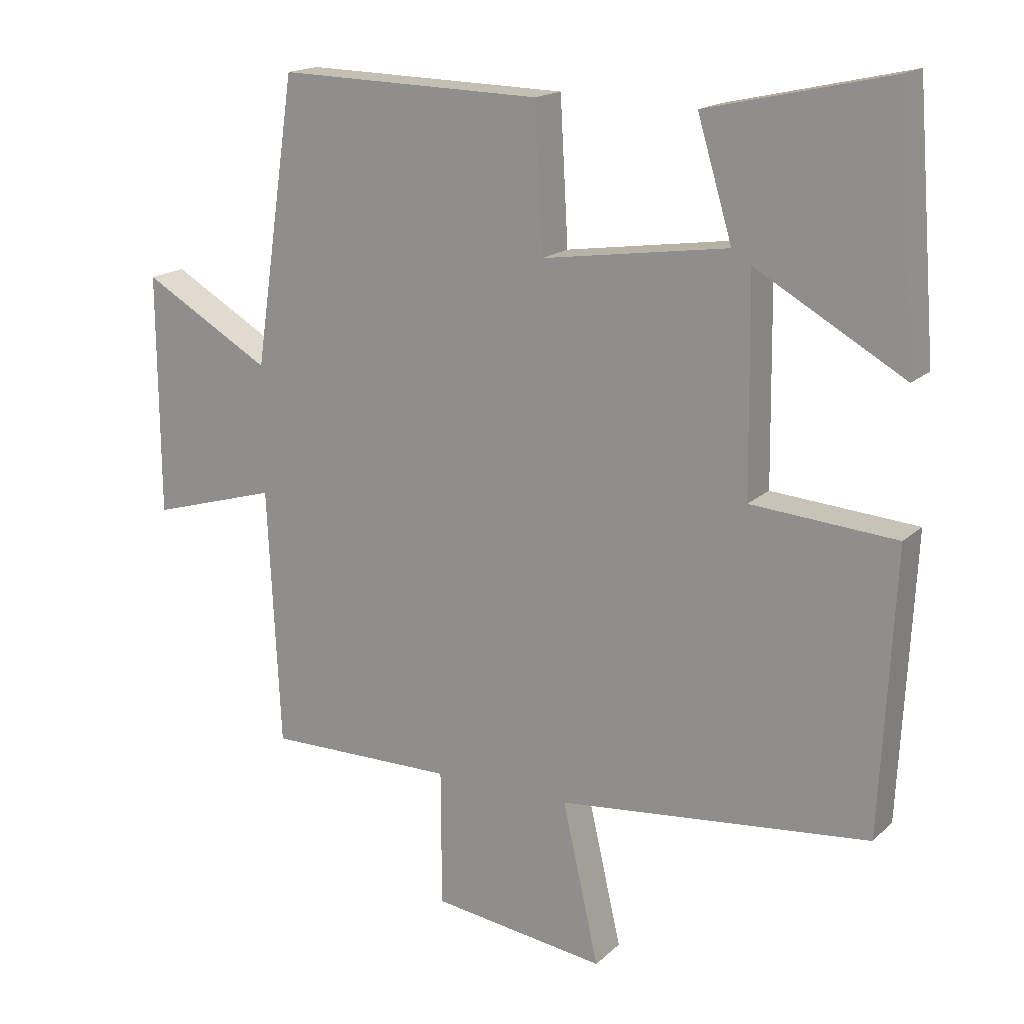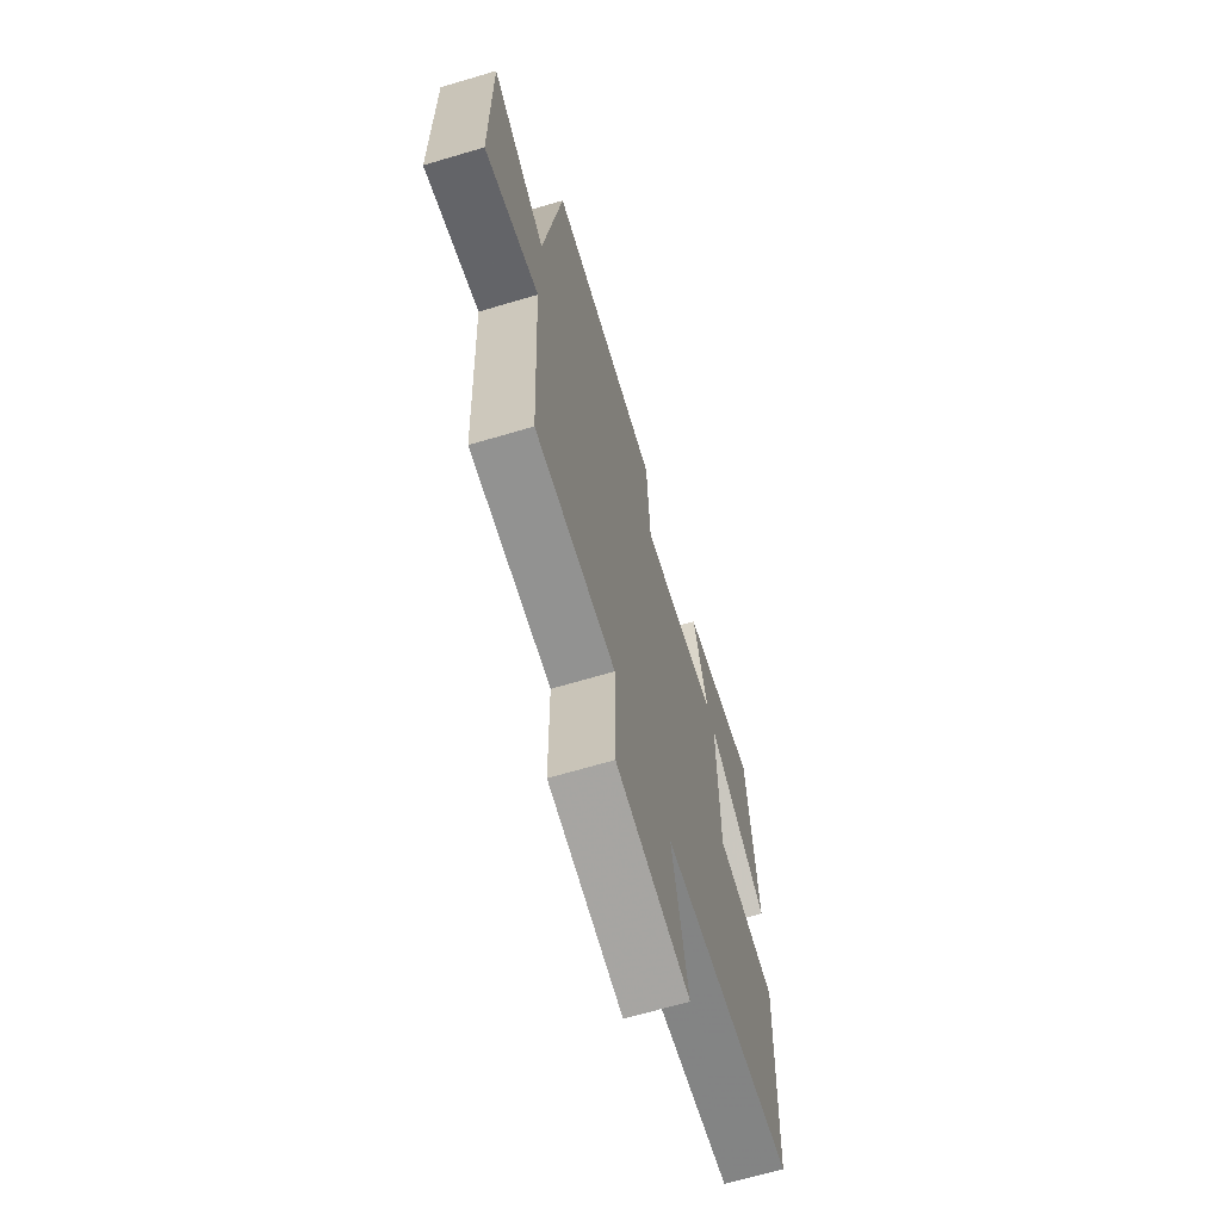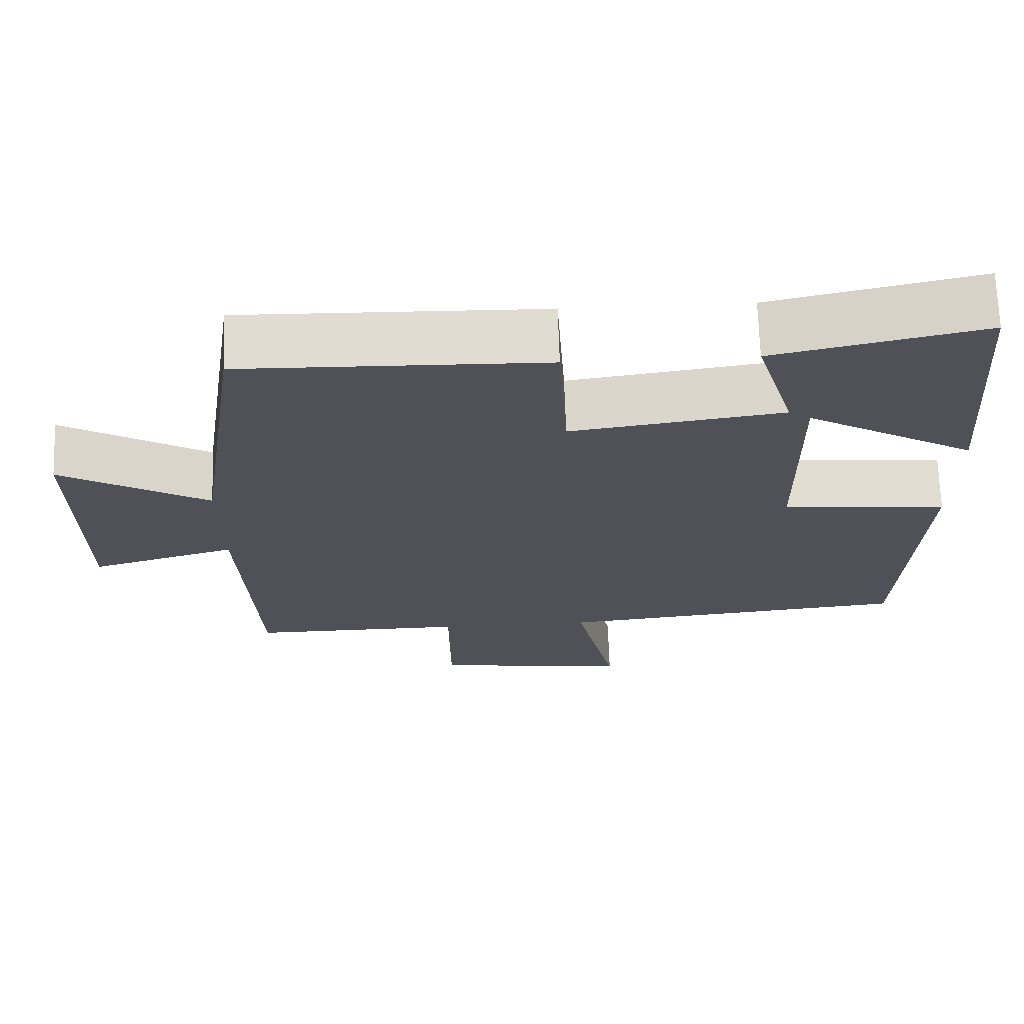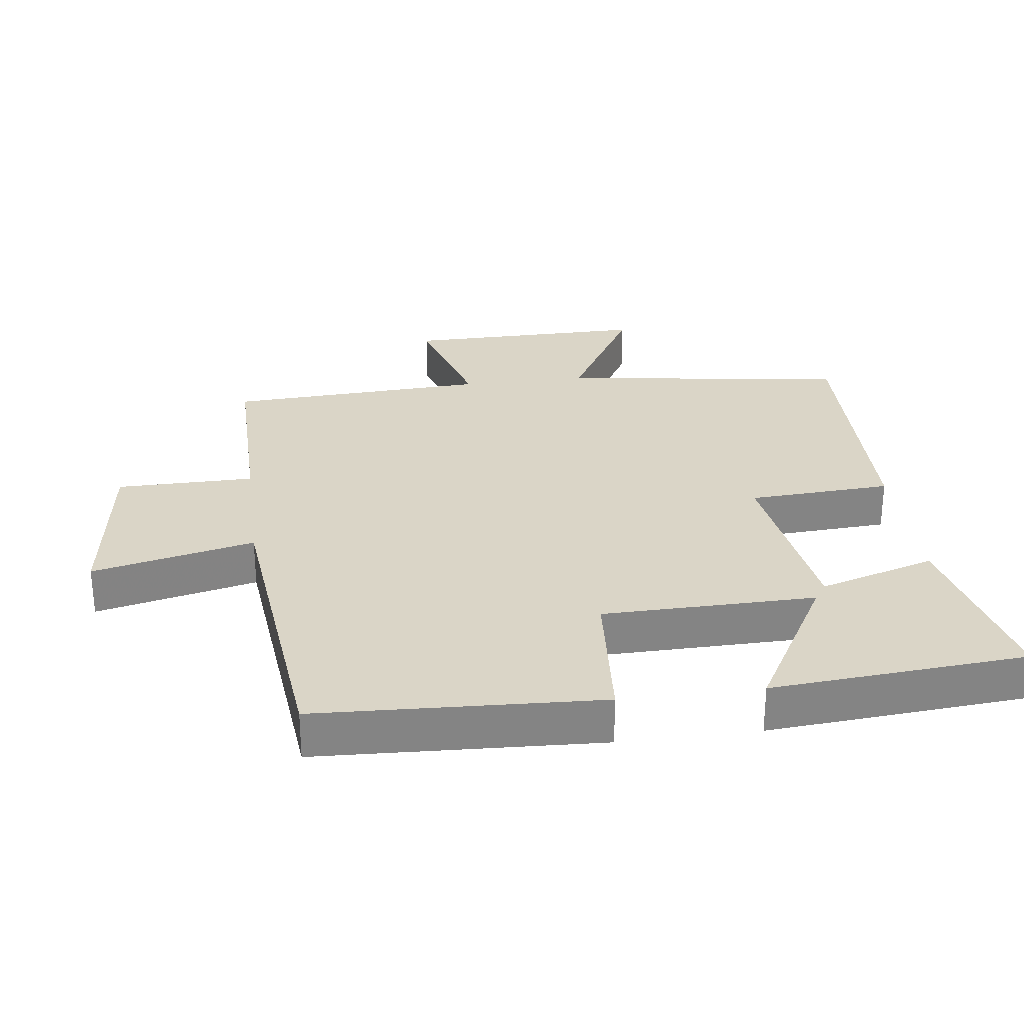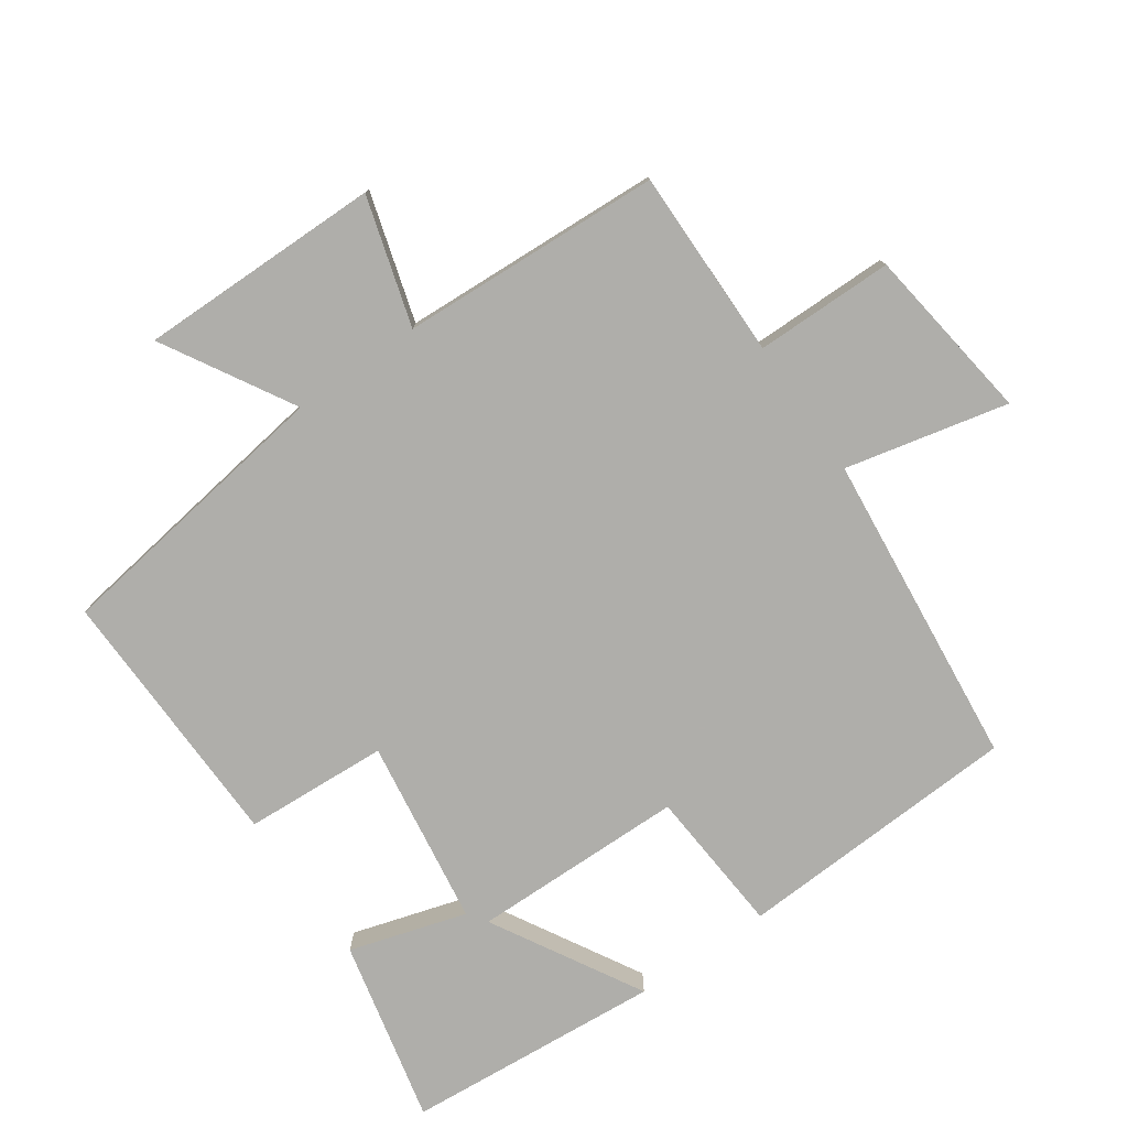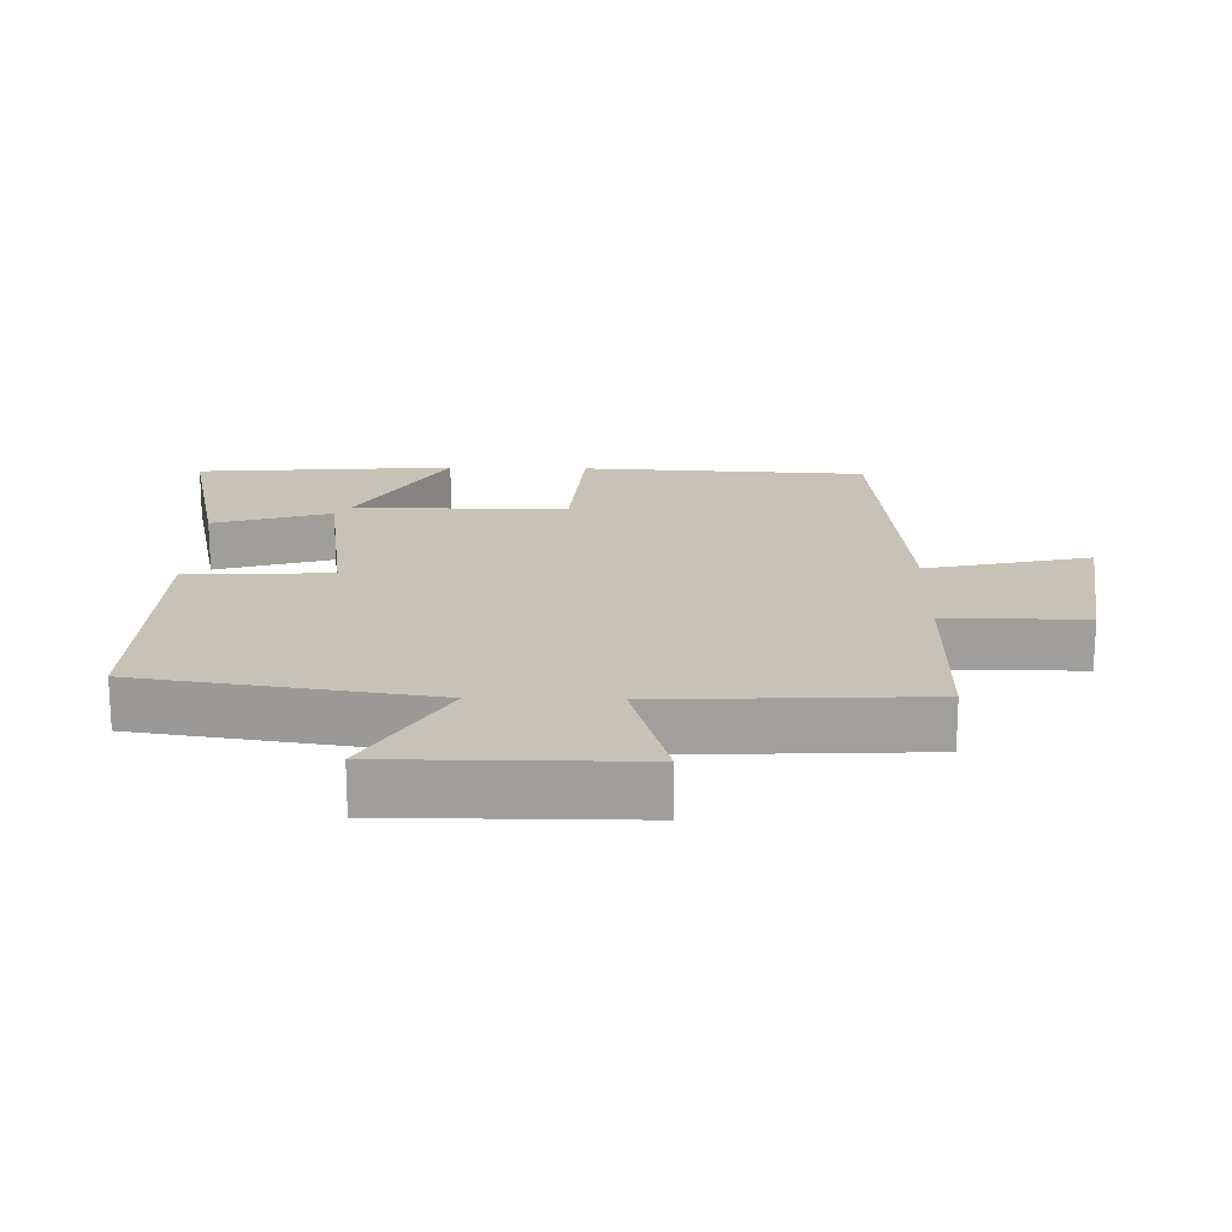
<metadata>
{"format":"obj","ext":"obj","renderer":"f3d","projection":"perspective","resolution":1024,"background":"white","views":[{"elev":17.0,"azim":-150.0,"up":"+Z"},{"elev":-66.7,"azim":106.6,"up":"+Z"},{"elev":69.4,"azim":178.1,"up":"+Z"},{"elev":29.0,"azim":-97.5,"up":"+Y"},{"elev":-77.6,"azim":124.8,"up":"+Y"},{"elev":18.9,"azim":91.4,"up":"+Y"}]}
</metadata>
<code>
v 0.481 0.07 -0.502
v 0.198 0.07 -0.5
v 0.197 0.07 -0.706
v -0.065 0.07 -0.742
v -0.01 0.07 -0.5
v -0.479 0.07 -0.452
v -0.5 0.07 -0.029
v -0.282 0.07 -0.012
v -0.278 0.07 0.306
v -0.5 0.07 0.179
v -0.47 0.07 0.561
v -0.197 0.07 0.5
v -0.249 0.07 0.326
v 0.029 0.07 0.286
v 0.041 0.07 0.5
v 0.437 0.07 0.51
v 0.5 0.07 0.081
v 0.693 0.07 0.193
v 0.691 0.07 -0.169
v 0.5 0.07 -0.113
v 0.481 0 -0.502
v 0.198 0 -0.5
v 0.197 0 -0.706
v -0.065 0 -0.742
v -0.01 0 -0.5
v -0.479 0 -0.452
v -0.5 0 -0.029
v -0.282 0 -0.012
v -0.278 0 0.306
v -0.5 0 0.179
v -0.47 0 0.561
v -0.197 0 0.5
v -0.249 0 0.326
v 0.029 0 0.286
v 0.041 0 0.5
v 0.437 0 0.51
v 0.5 0 0.081
v 0.693 0 0.193
v 0.691 0 -0.169
v 0.5 0 -0.113
f 17 18 19 20
f 20 1 2
f 17 20 2
f 16 17 2
f 15 16 2
f 14 15 2
f 13 14 2 3
f 11 12 13
f 10 11 13
f 9 10 13
f 8 9 13 3
f 5 6 7 8
f 5 8 3
f 3 4 5
f 40 39 38 37
f 22 21 40
f 22 40 37
f 22 37 36
f 22 36 35
f 22 35 34
f 23 22 34 33
f 33 32 31
f 33 31 30
f 33 30 29
f 23 33 29 28
f 28 27 26 25
f 23 28 25
f 25 24 23
f 1 21 22 2
f 2 22 23 3
f 3 23 24 4
f 4 24 25 5
f 5 25 26 6
f 6 26 27 7
f 7 27 28 8
f 8 28 29 9
f 9 29 30 10
f 10 30 31 11
f 11 31 32 12
f 12 32 33 13
f 13 33 34 14
f 14 34 35 15
f 15 35 36 16
f 16 36 37 17
f 17 37 38 18
f 18 38 39 19
f 19 39 40 20
f 20 40 21 1

</code>
